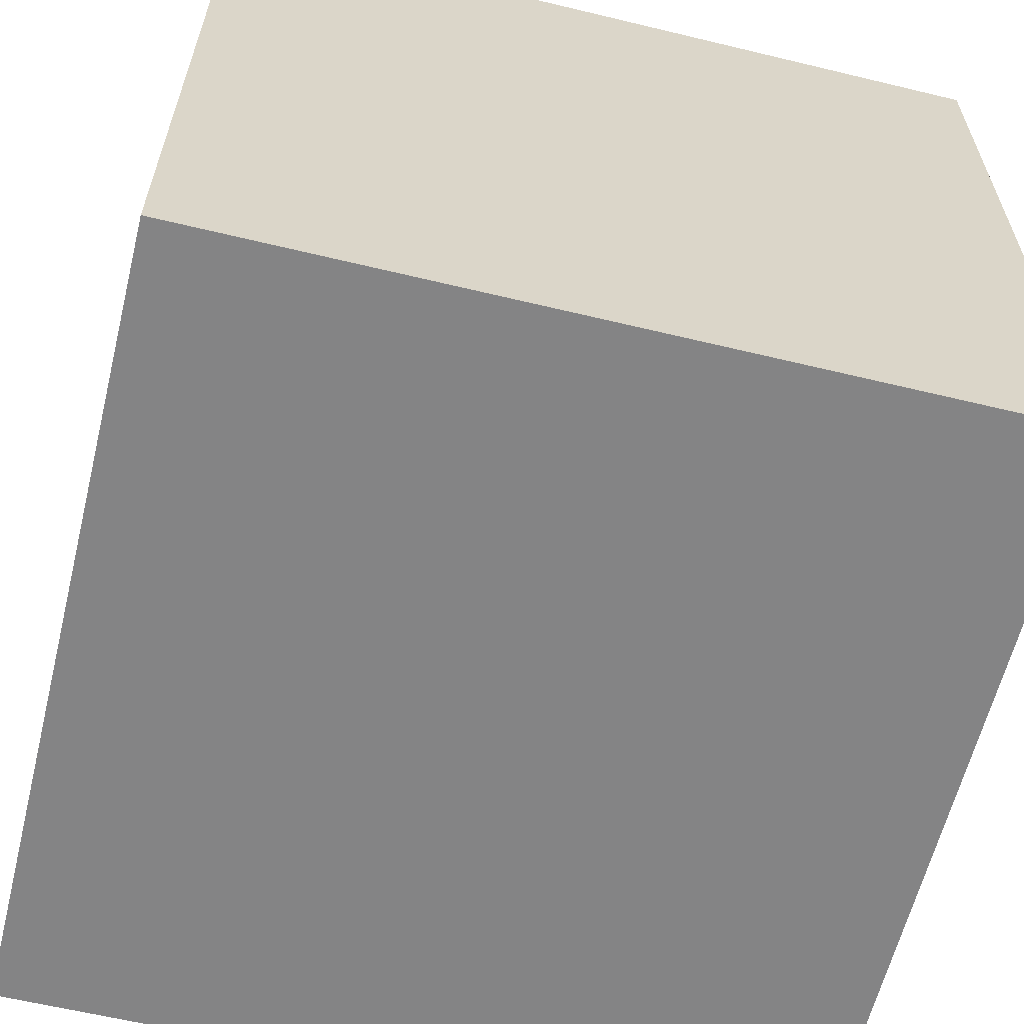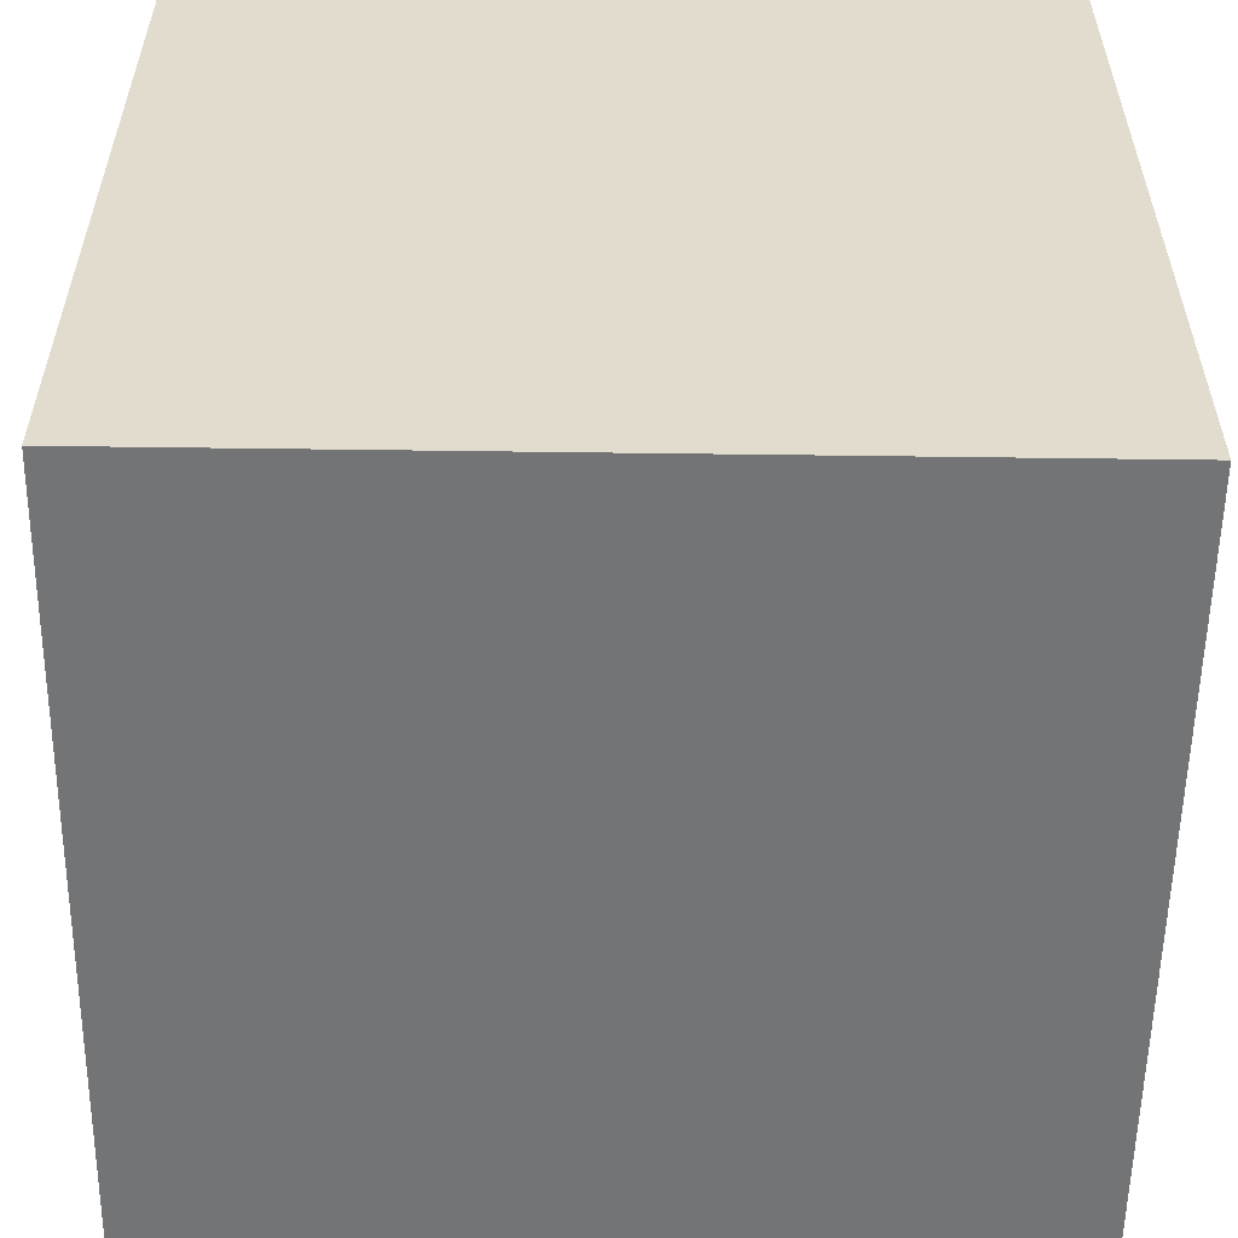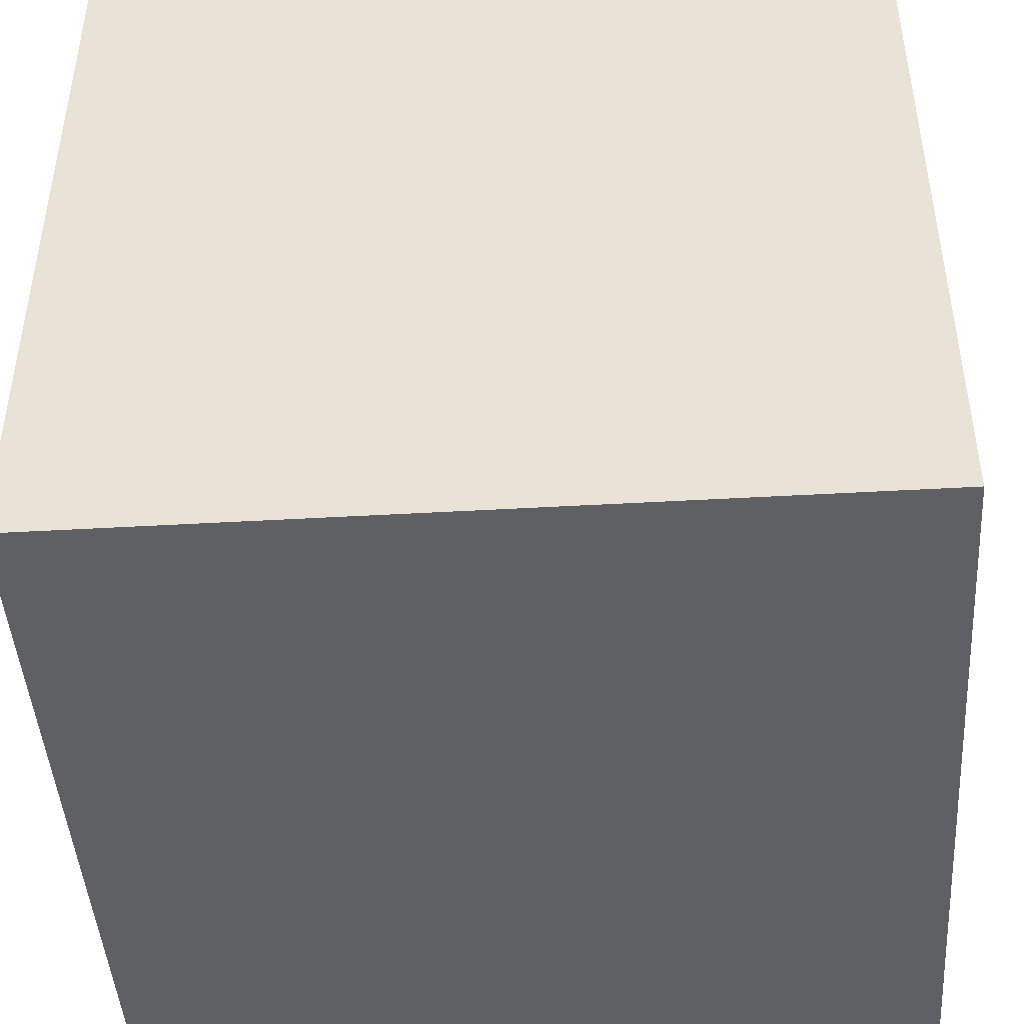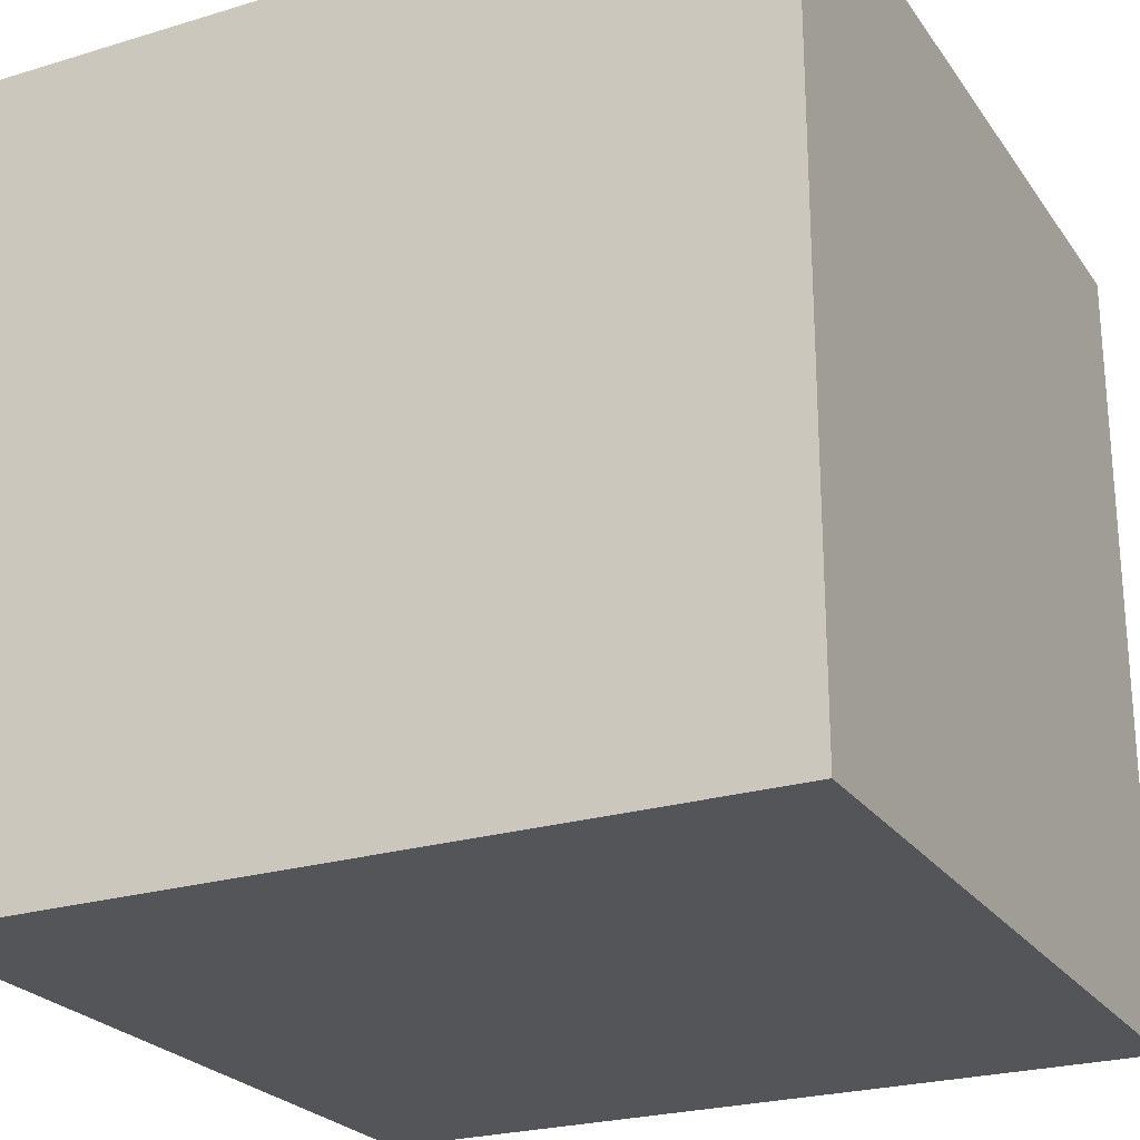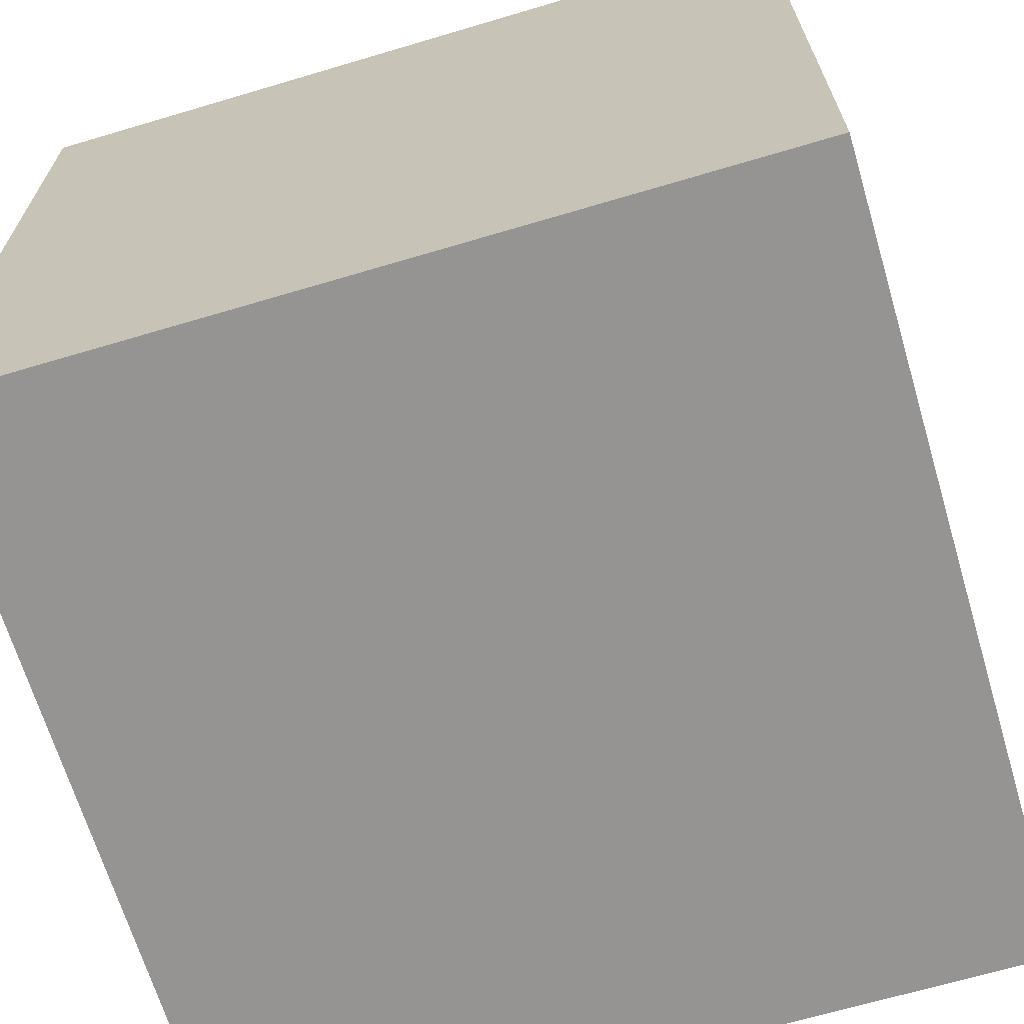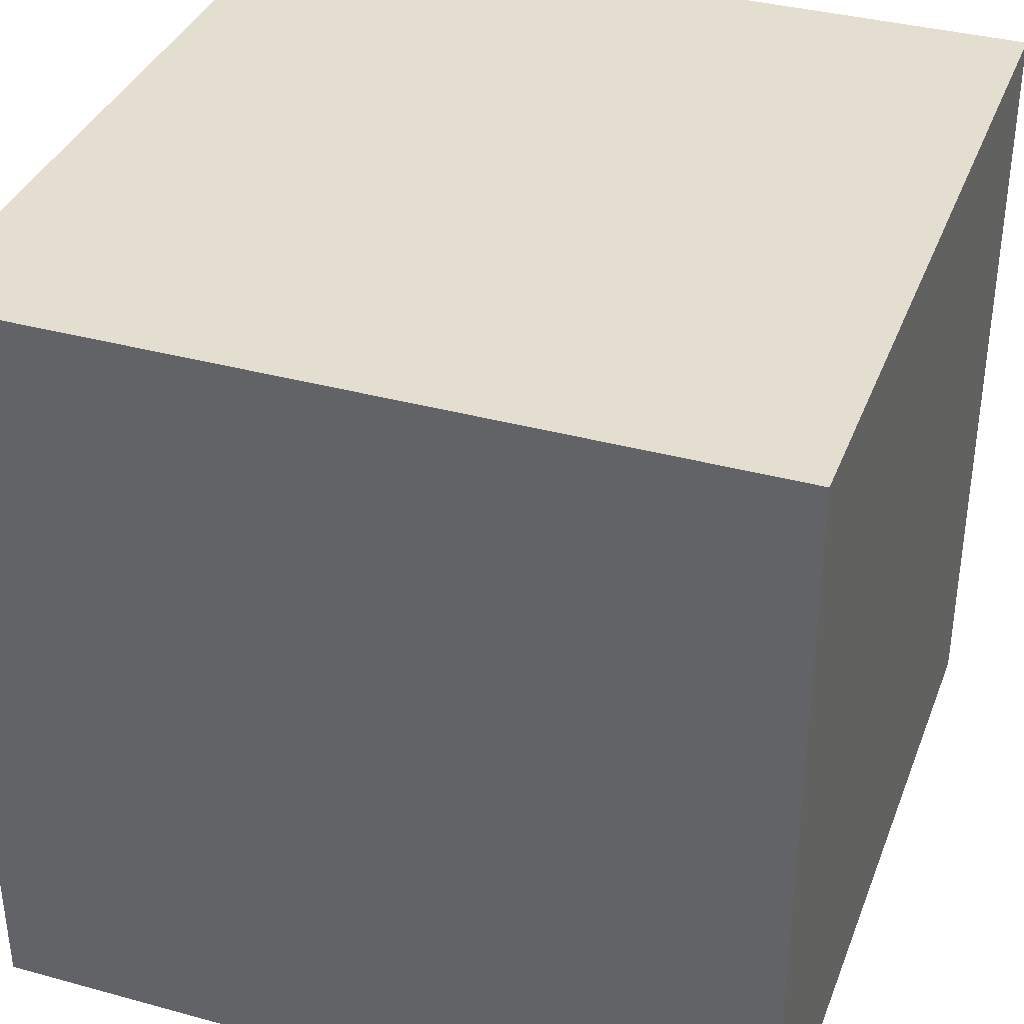
<metadata>
{"format":"obj","ext":"obj","renderer":"f3d","projection":"perspective","resolution":1024,"background":"white","views":[{"elev":-61.5,"azim":-13.8,"up":"+Z"},{"elev":-56.2,"azim":89.2,"up":"+Y"},{"elev":-45.2,"azim":3.8,"up":"+Z"},{"elev":-24.4,"azim":116.5,"up":"+Z"},{"elev":-67.1,"azim":106.6,"up":"+Z"},{"elev":36.4,"azim":109.6,"up":"+Z"}]}
</metadata>
<code>
o Cube
v 1 -1 -1
v 1 -1 1
v -1 -1 1
v -1 -1 -1
v 1 1 -1
v 1 1 1
v -1 1 1
v -1 1 -1
f 1 2 3 4
f 5 8 7 6
f 1 5 6 2
f 2 6 7 3
f 3 7 8 4
f 5 1 4 8

</code>
